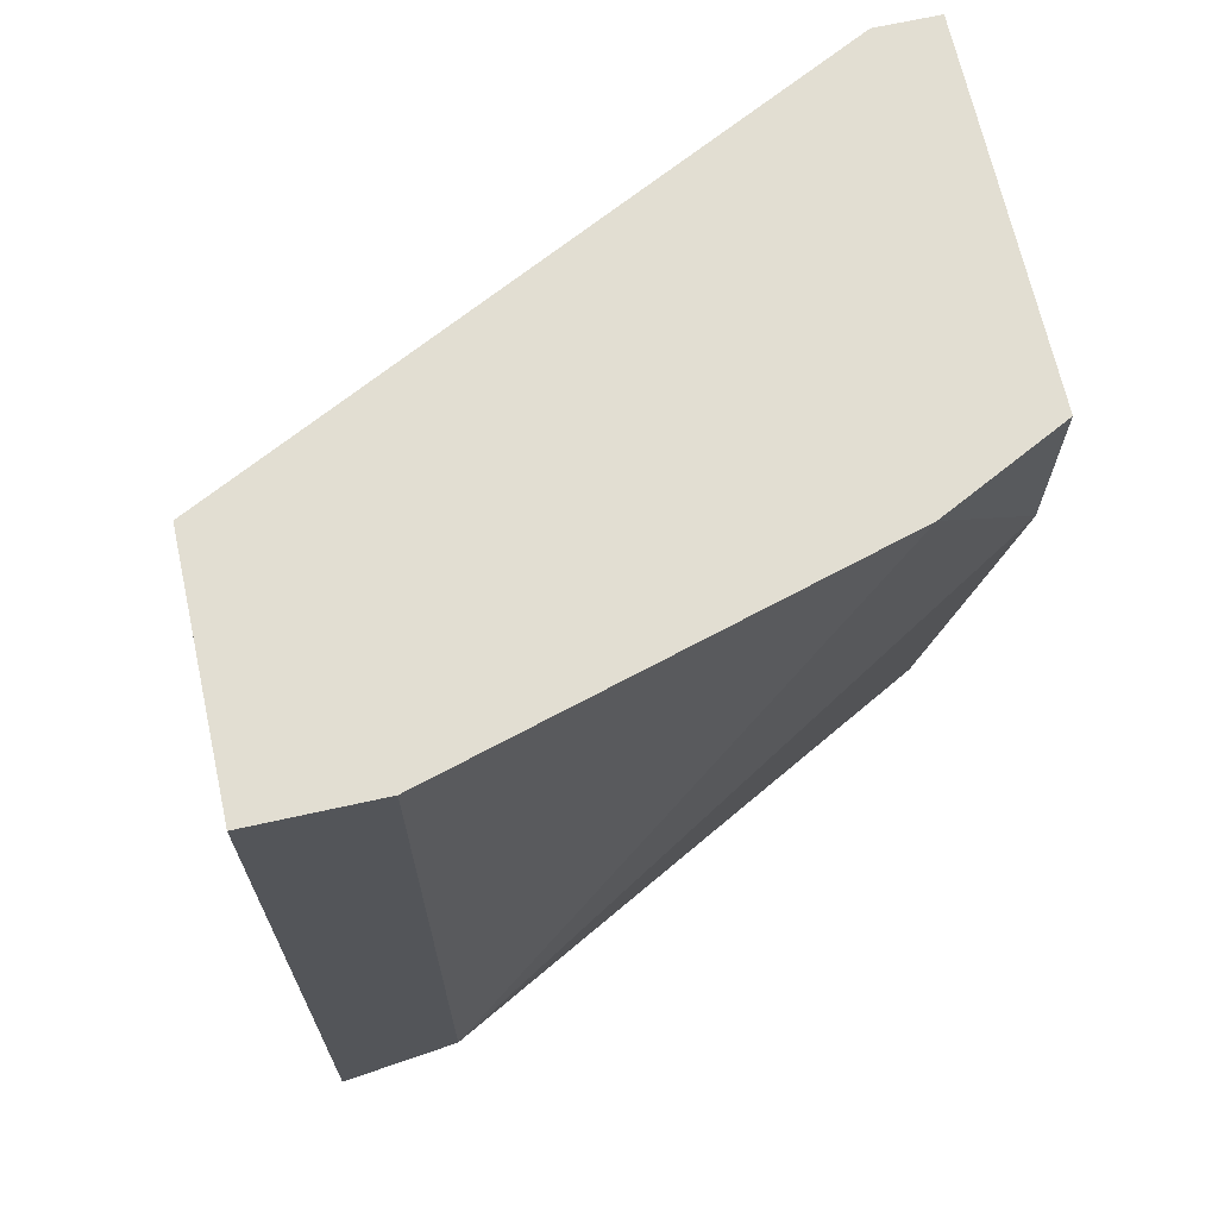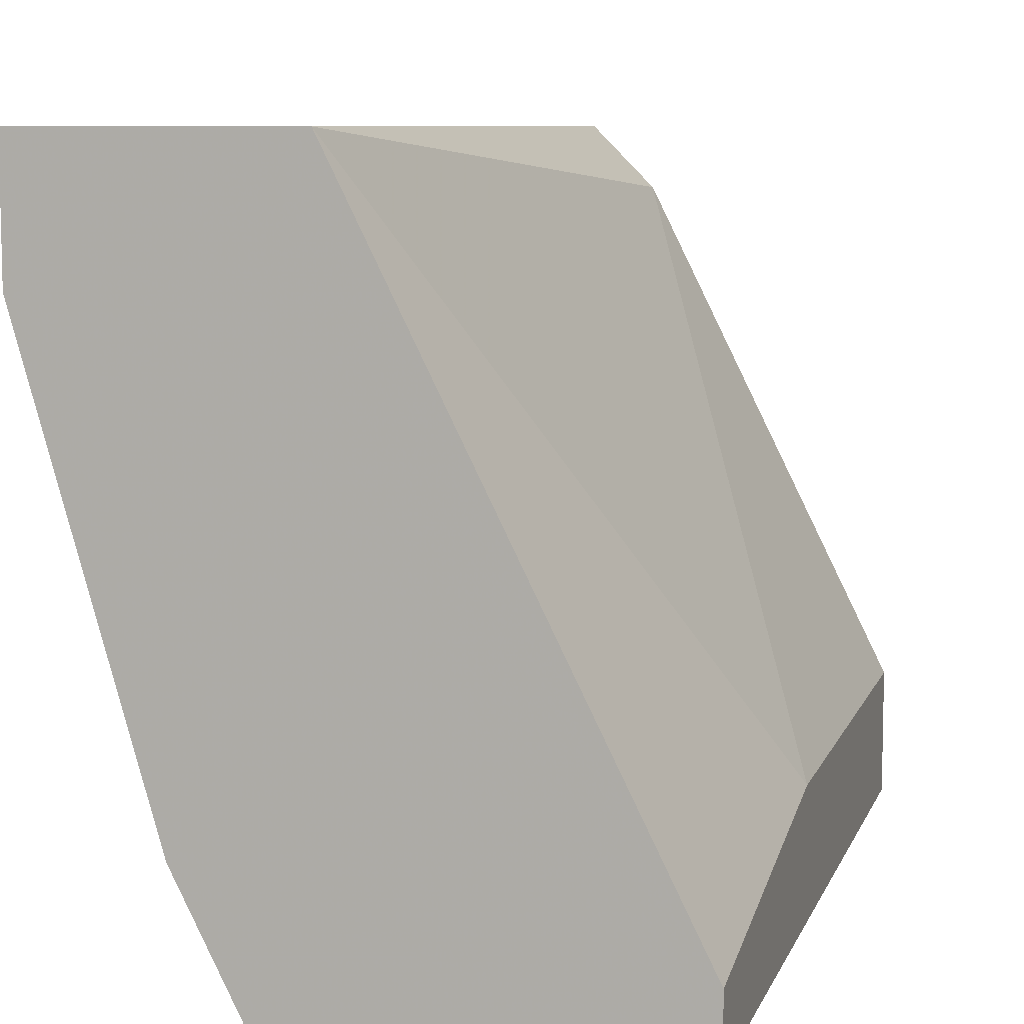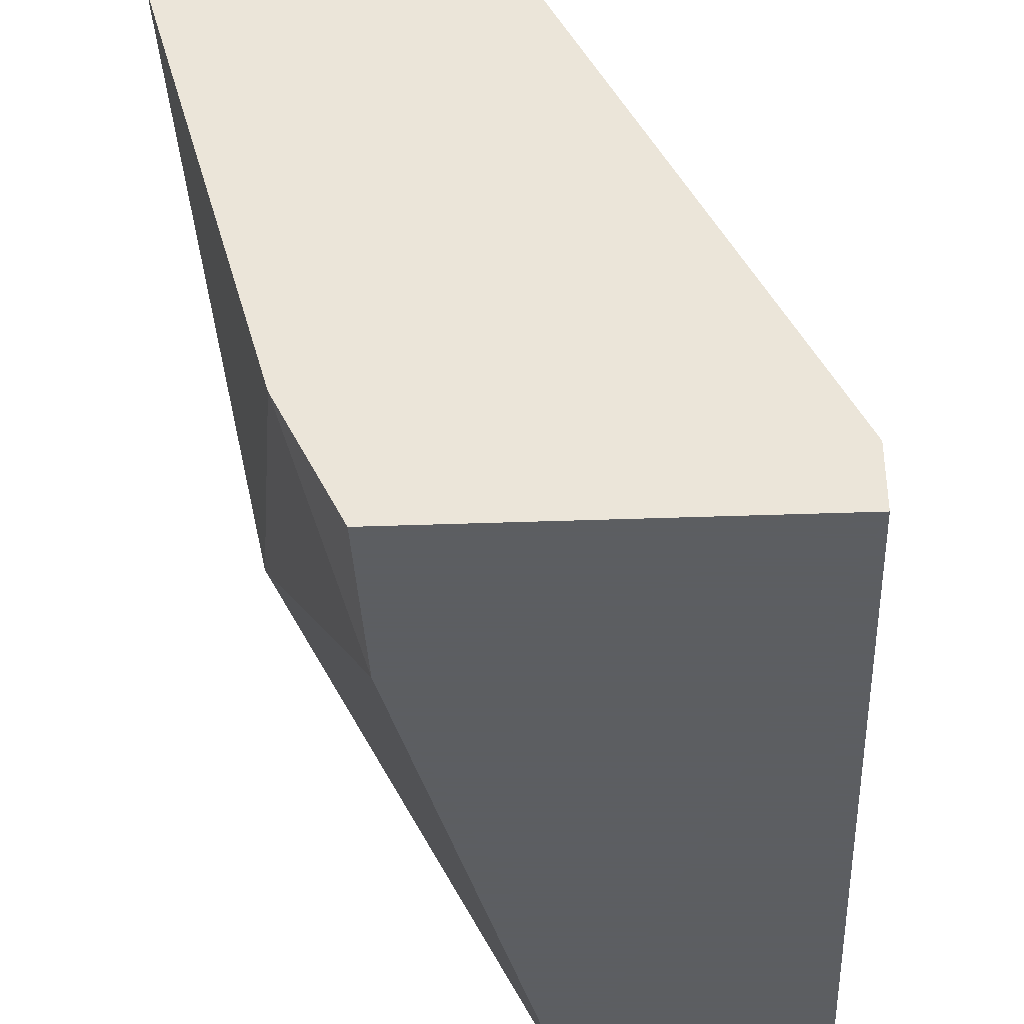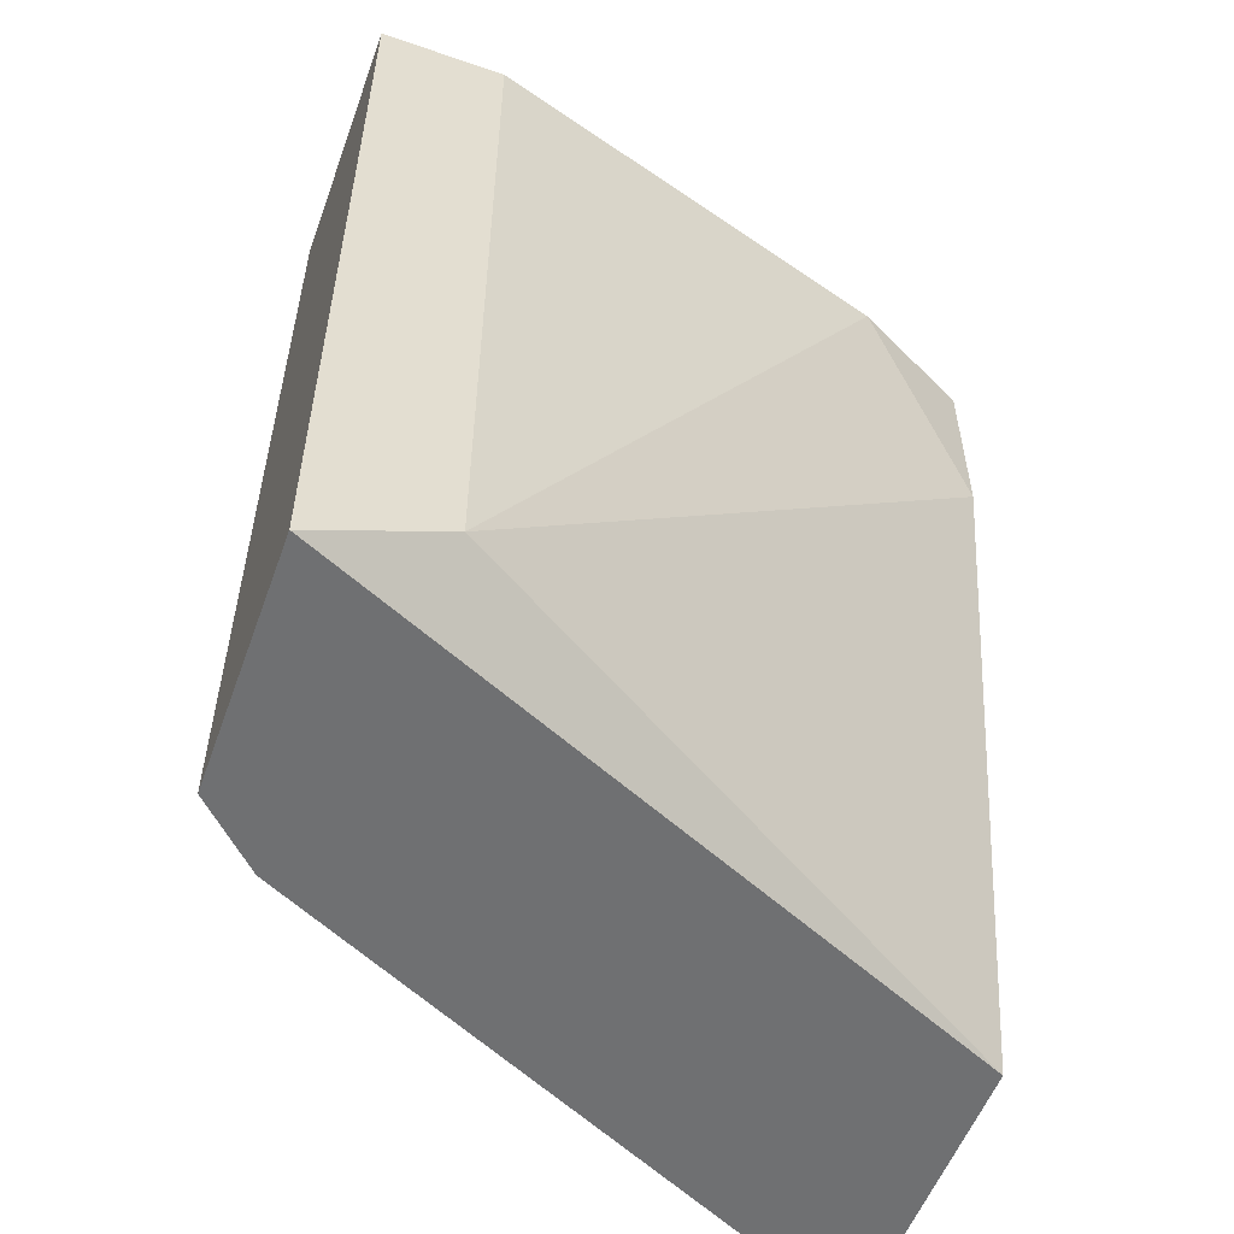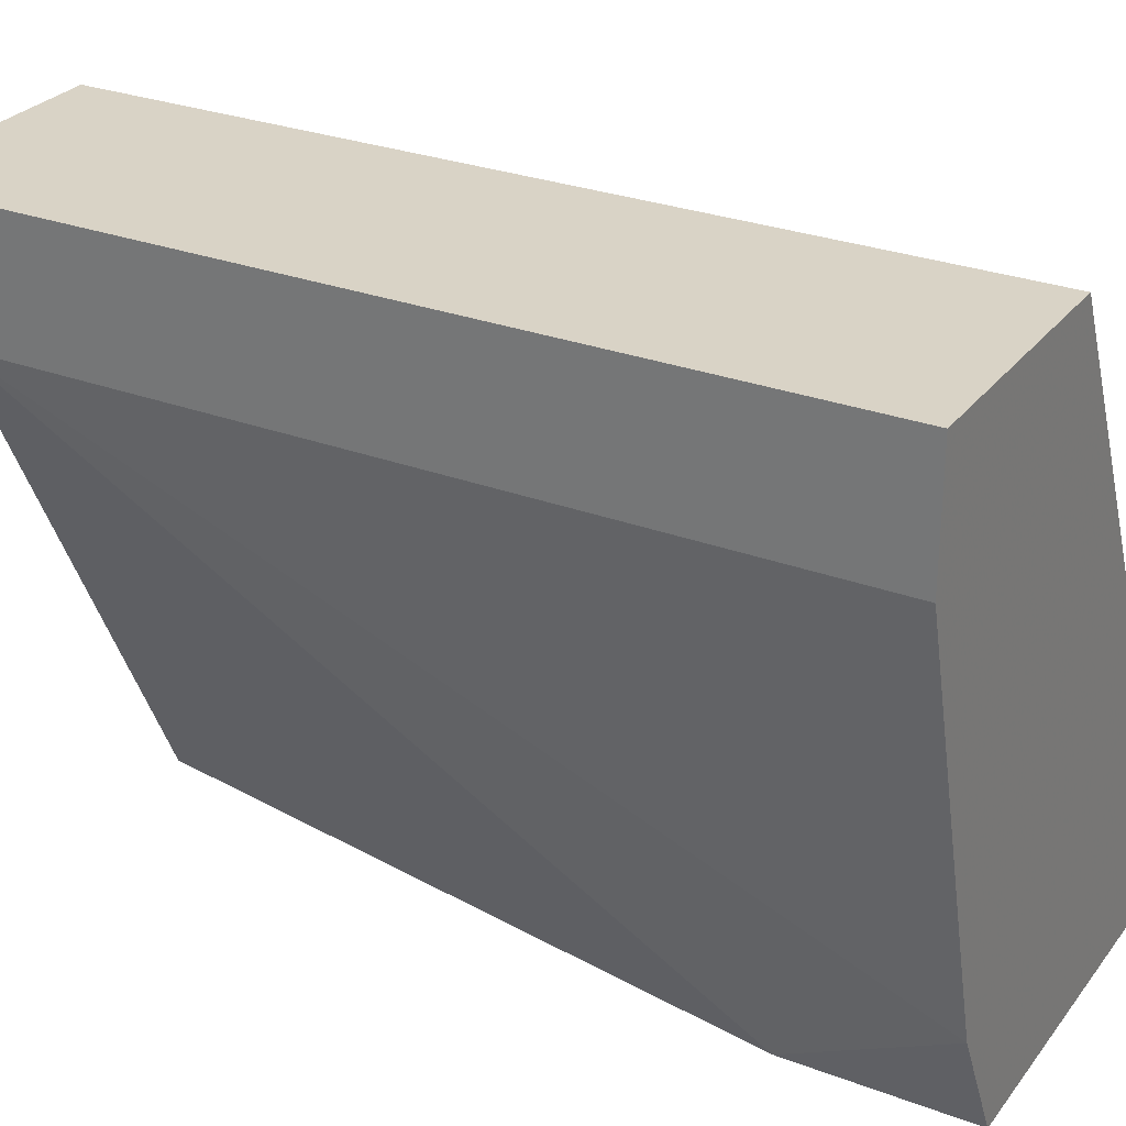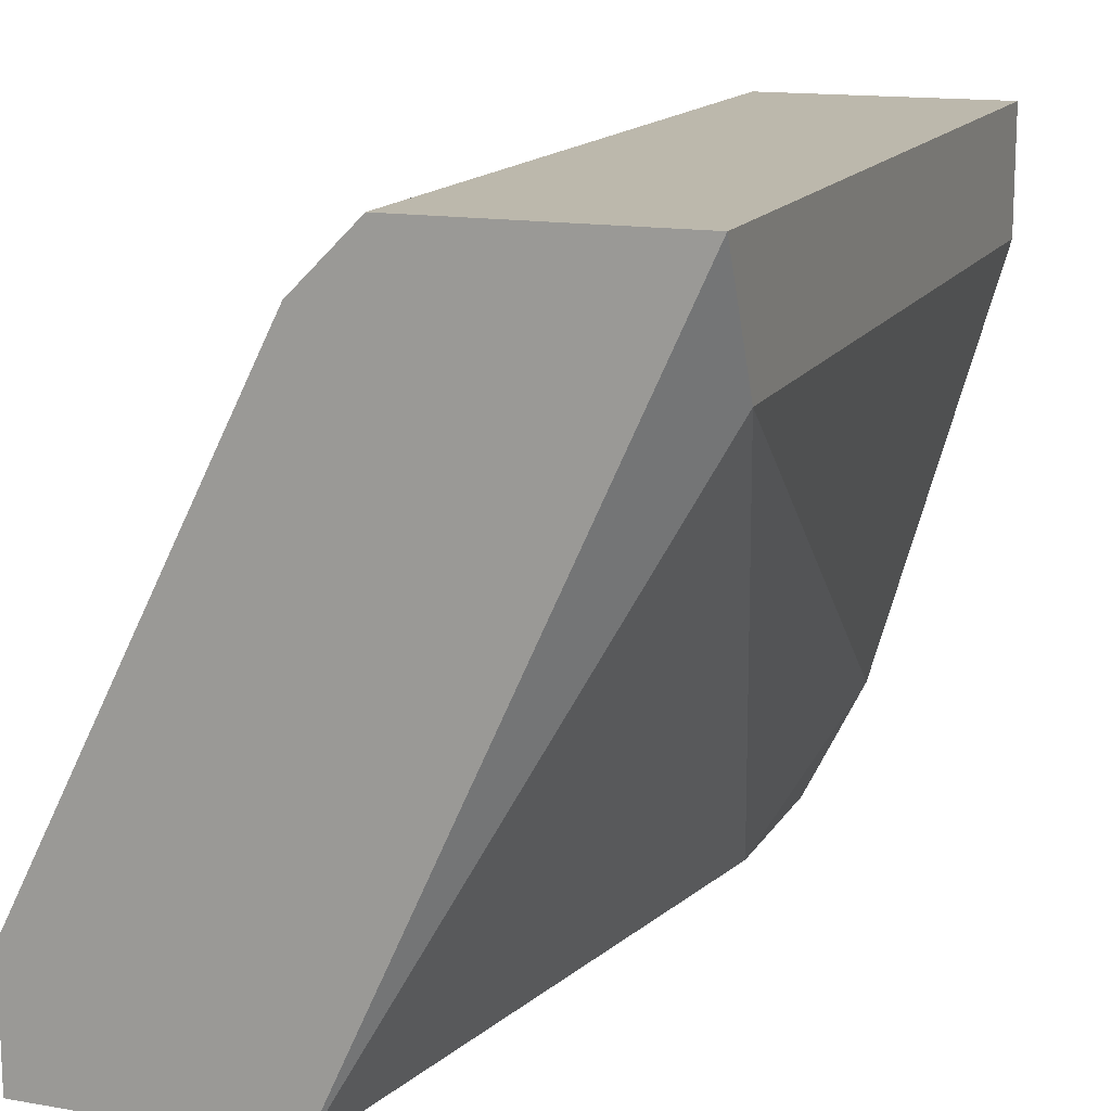
<metadata>
{"format":"obj","ext":"obj","renderer":"f3d","projection":"perspective","resolution":1024,"background":"white","views":[{"elev":68.0,"azim":-102.5,"up":"+Z"},{"elev":8.2,"azim":15.4,"up":"+Y"},{"elev":-37.4,"azim":2.7,"up":"+Y"},{"elev":-54.9,"azim":-109.9,"up":"+Z"},{"elev":28.3,"azim":-60.3,"up":"+Y"},{"elev":14.6,"azim":-159.3,"up":"+Y"}]}
</metadata>
<code>
v 0.009301 -0.002822 0.02297
v 0.009301 -0.002822 0.008275
v 0.009301 -0.000561 0.02297
v 0.009301 -0.000561 0.007146
v 0.01269 -0.01299 0.02297
v 0.01269 -0.01299 0.01957
v 0.01382 -0.000561 0.02297
v 0.01382 -0.000561 0.007146
v 0.01495 -0.001691 0.007146
v 0.01495 -0.01299 0.007146
v 0.01947 -0.01186 0.02297
v 0.01947 -0.01073 0.01618
v 0.01947 -0.01073 0.007146
v 0.01947 -0.01299 0.02297
v 0.01947 -0.01299 0.007146
v 0.01156 -0.01073 0.02297
f 12 7 11
f 10 15 14
f 14 7 16
f 15 10 4
f 15 4 9
f 16 7 3
f 7 4 3
f 14 15 12
f 9 7 12
f 10 14 6
f 4 10 2
f 3 4 2
f 10 6 2
f 6 16 2
f 15 9 13
f 12 15 13
f 9 12 13
f 4 7 8
f 9 4 8
f 7 9 8
f 16 3 1
f 2 16 1
f 3 2 1
f 14 16 5
f 6 14 5
f 16 6 5
f 7 14 11
f 14 12 11

</code>
